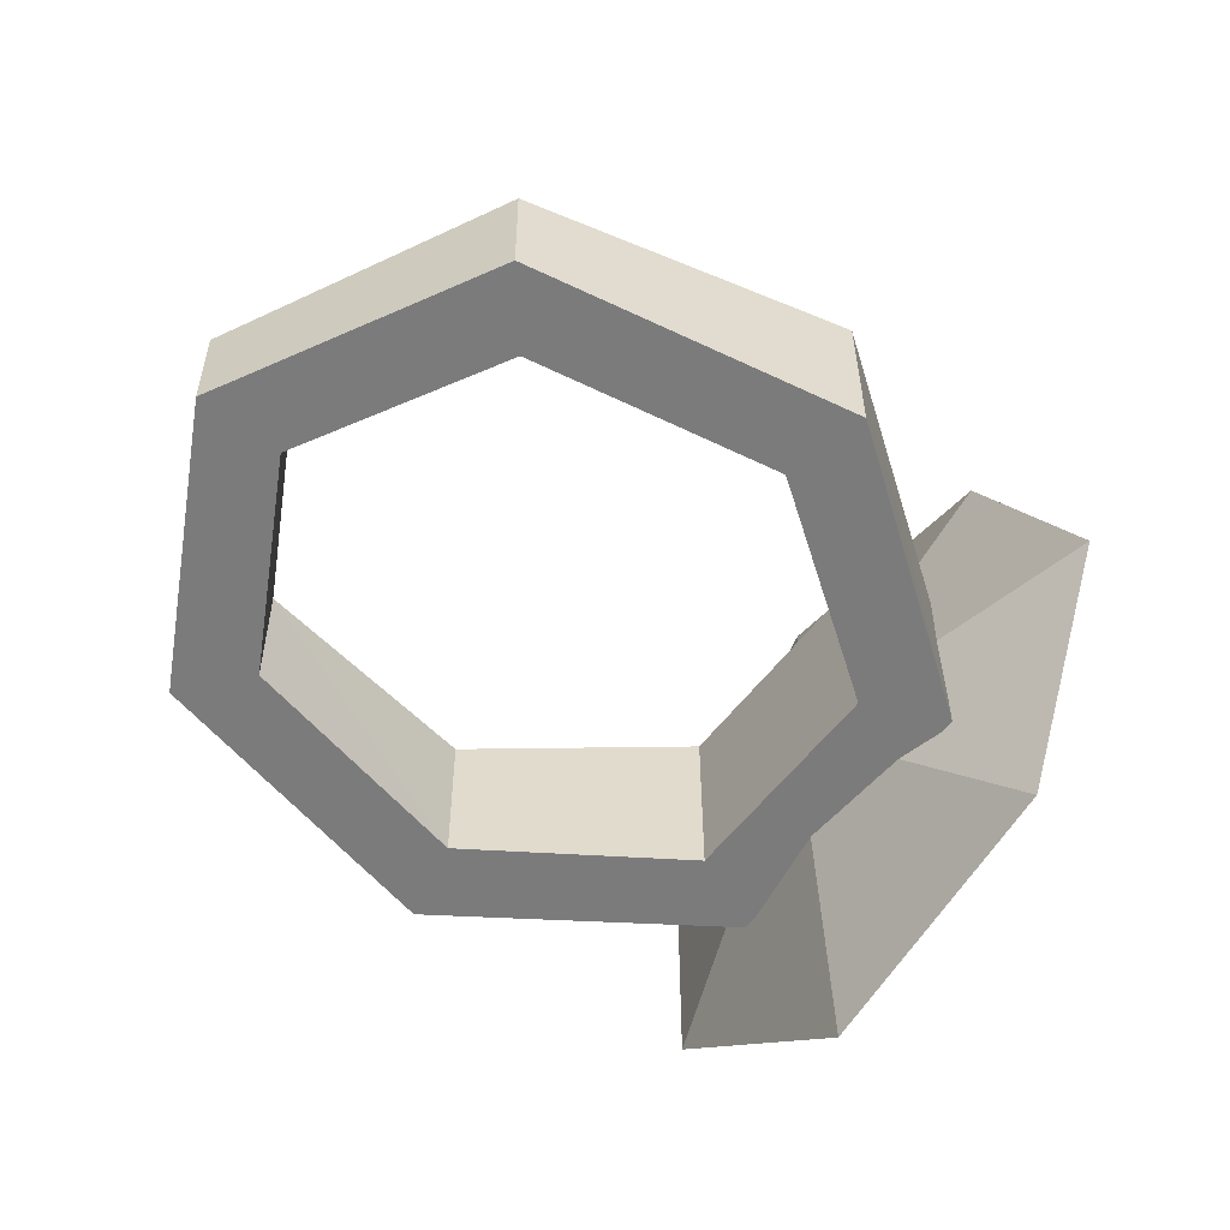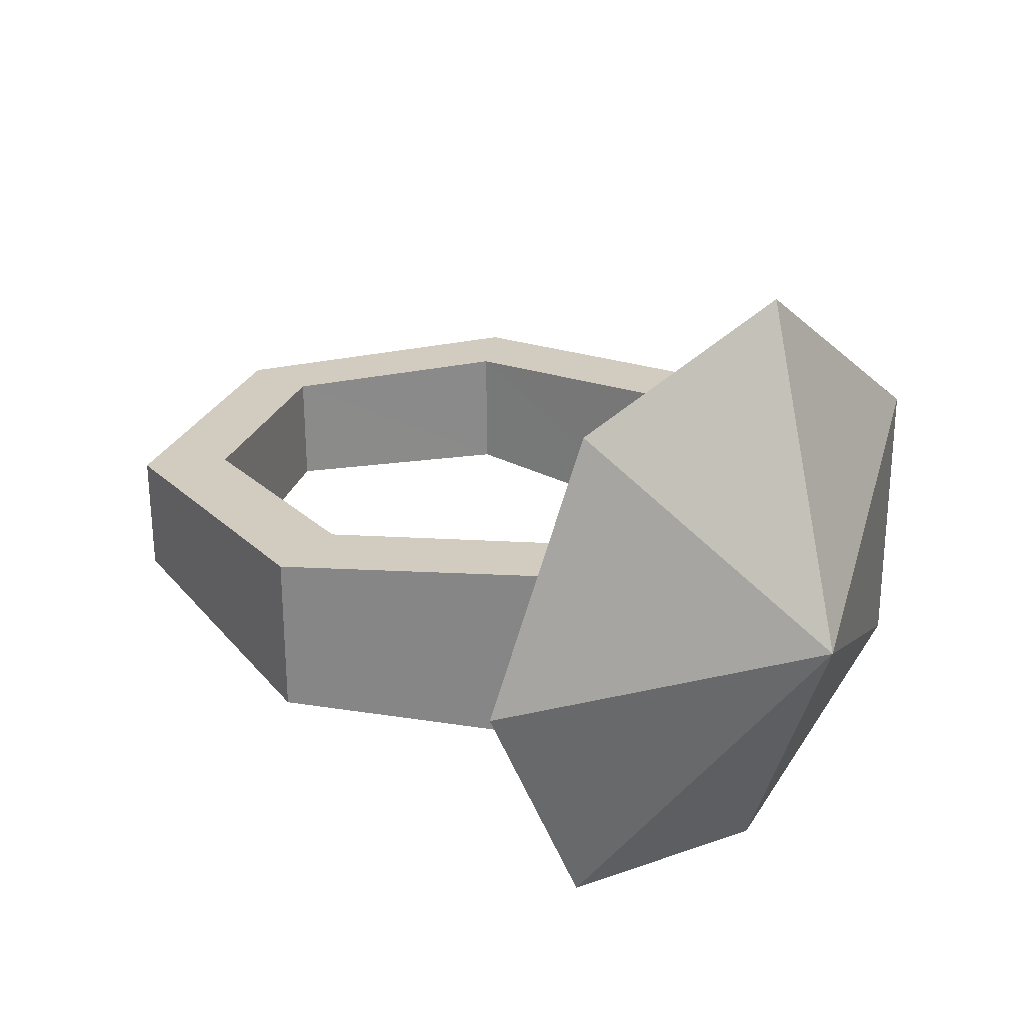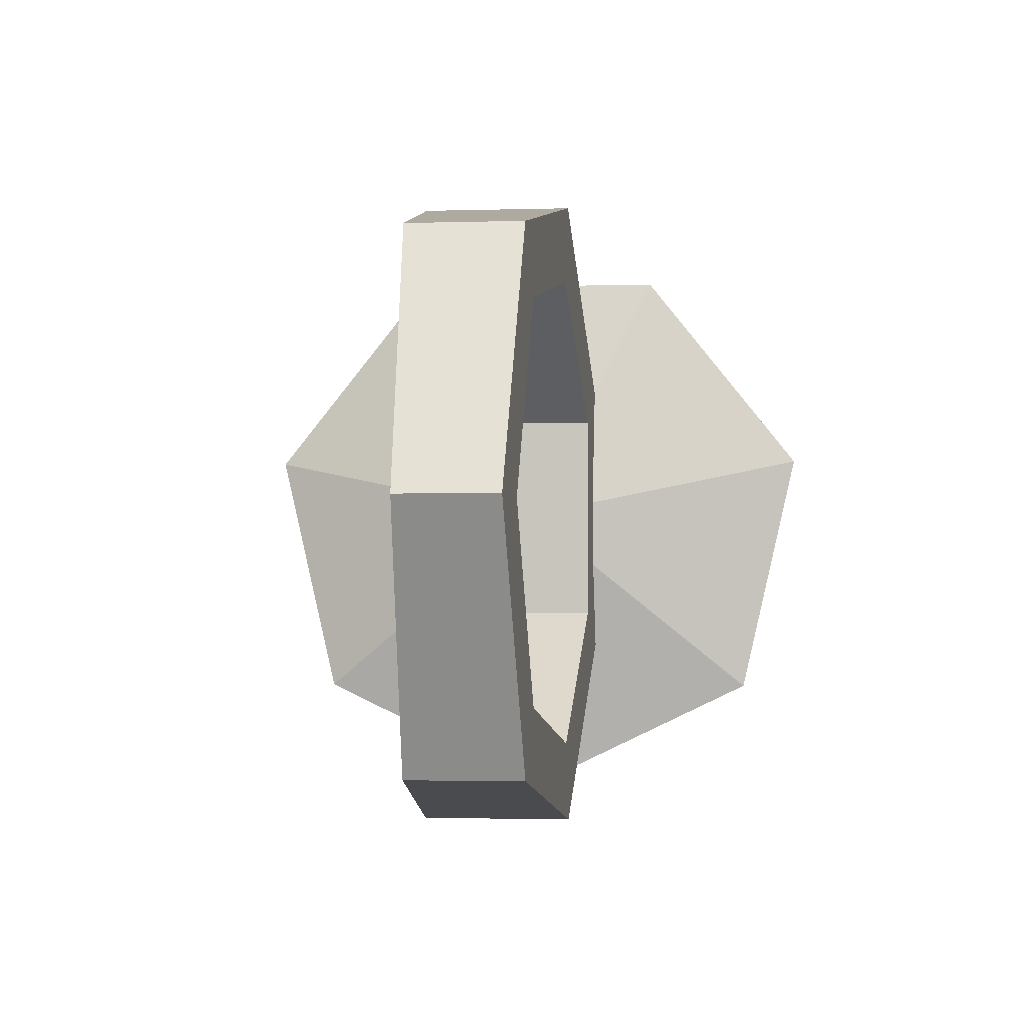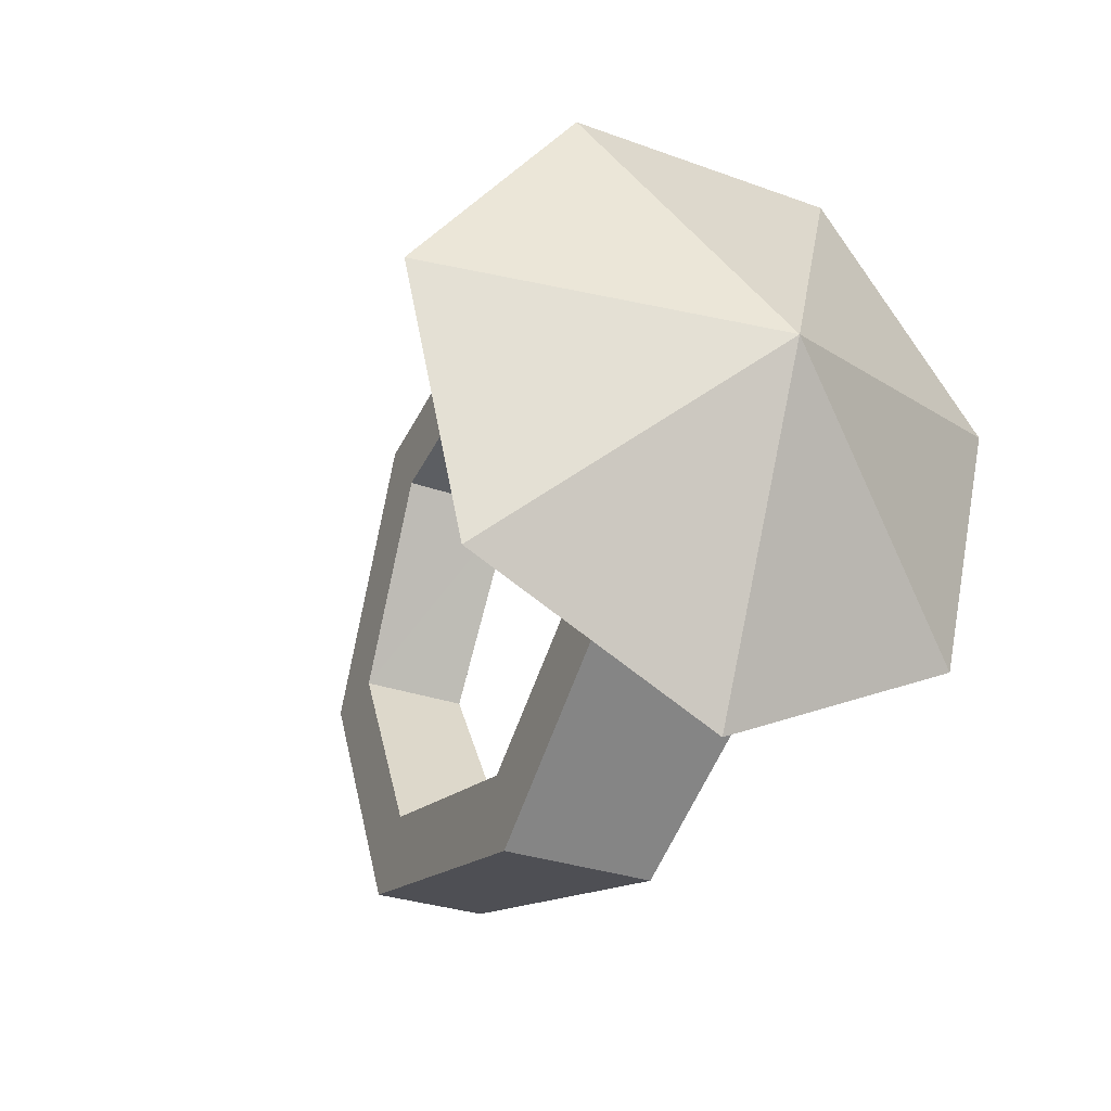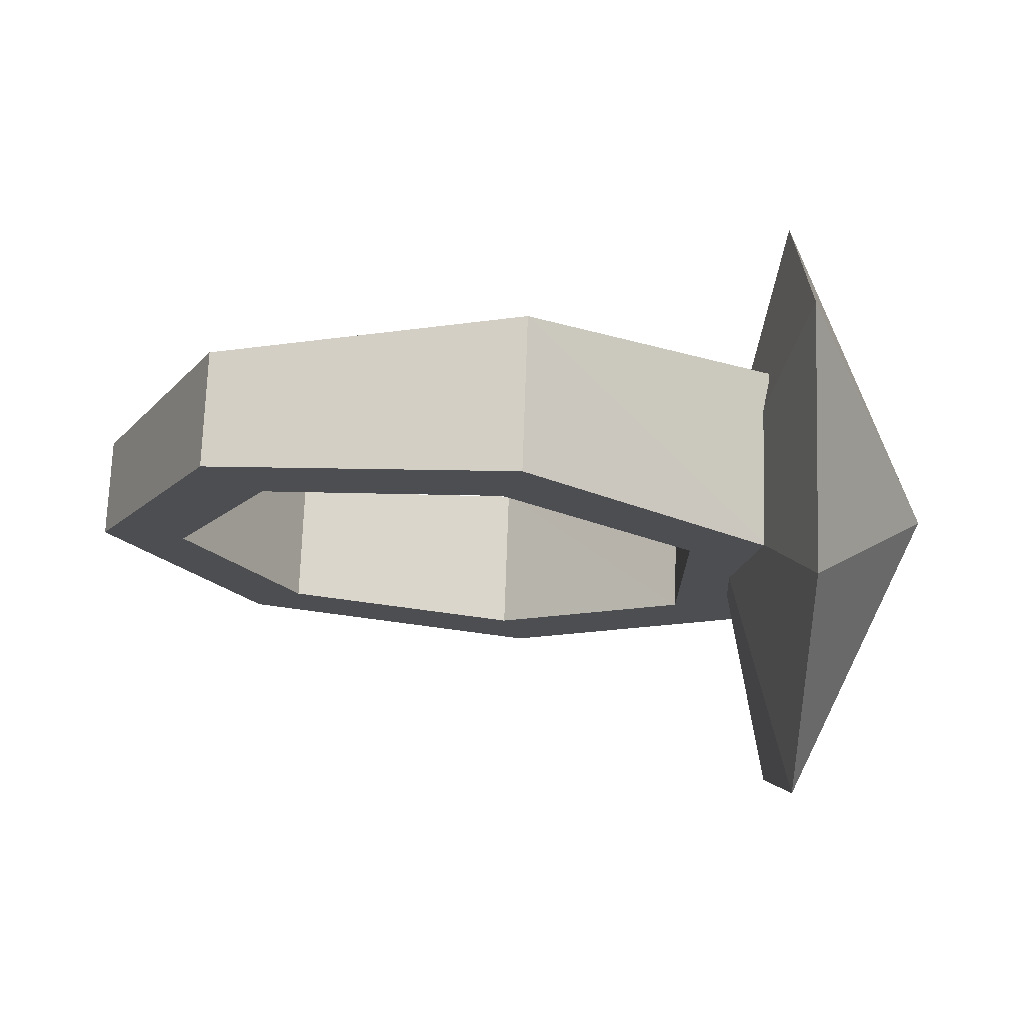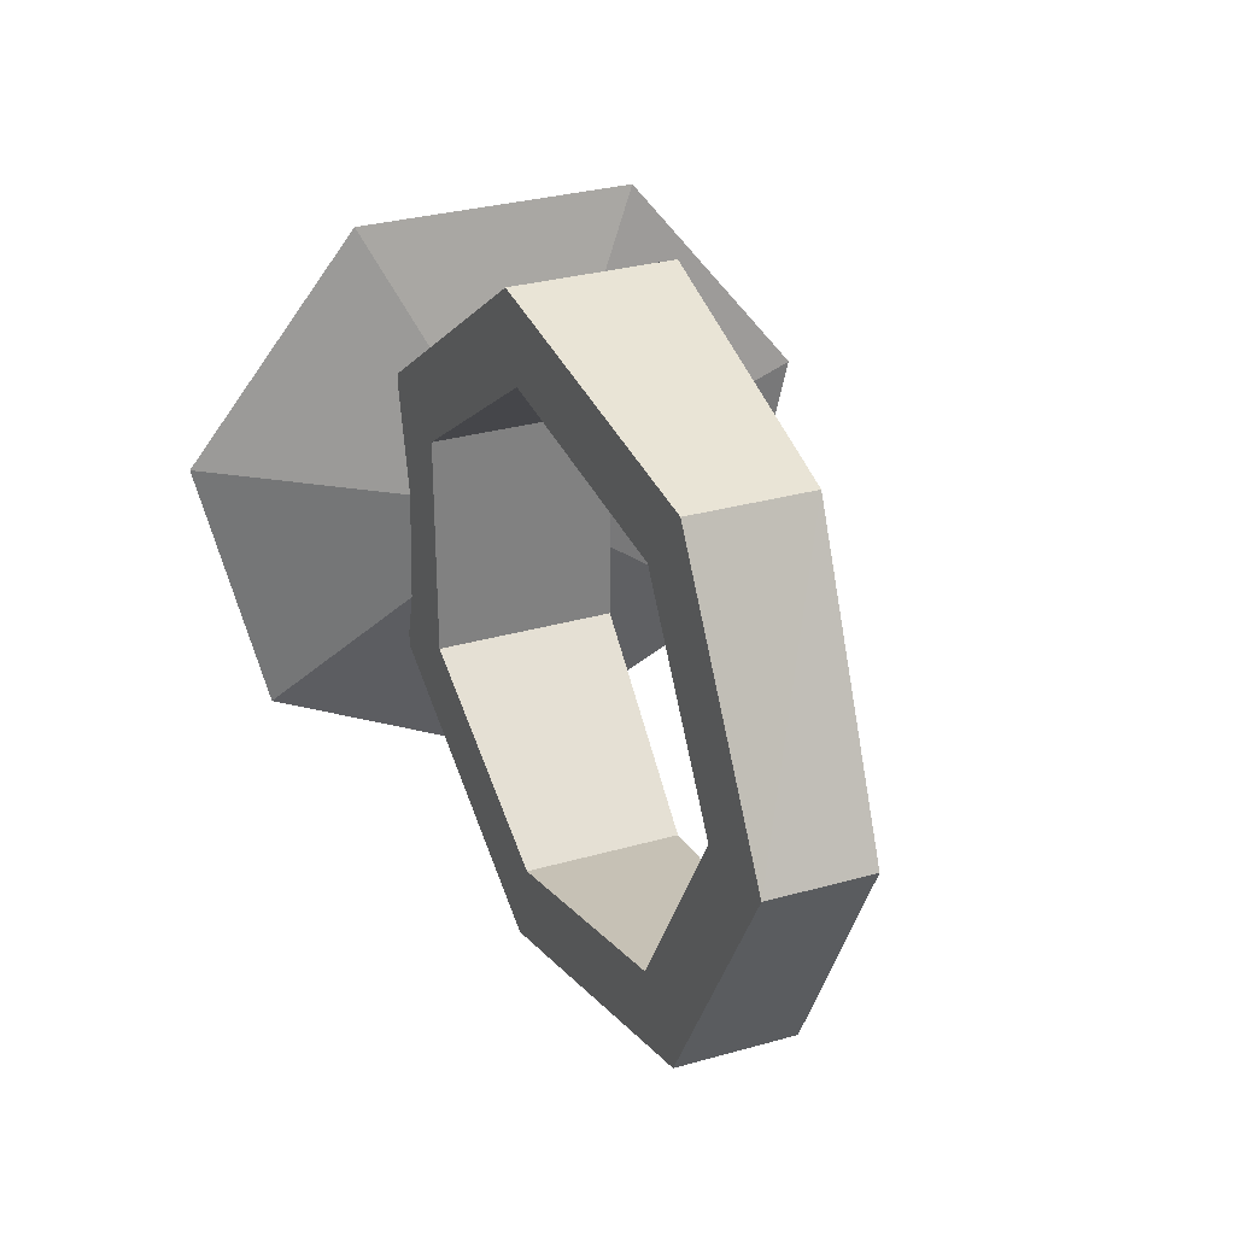
<metadata>
{"format":"obj","ext":"obj","renderer":"f3d","projection":"perspective","resolution":1024,"background":"white","views":[{"elev":-56.5,"azim":143.3,"up":"+Y"},{"elev":26.5,"azim":-134.6,"up":"+Y"},{"elev":-2.2,"azim":95.9,"up":"+Z"},{"elev":-29.0,"azim":-118.7,"up":"+Z"},{"elev":73.2,"azim":-178.2,"up":"+Z"},{"elev":30.4,"azim":67.3,"up":"+Z"}]}
</metadata>
<code>
o ITMI_RING_01
v -0.04005 0.02986 -0.02182
v -0.04005 0.01769 0.03153
v -0.04005 -0.02486 -0.02182
v -0.02814 0.01013 0.0122
v 0.04055 0.006525 0
v 0.01935 -0.006035 0.02199
v -0.02814 0.01013 -0.0122
v -0.0366 -0.009947 0.01627
v 0.02527 0.007326 -0.02932
v -0.0366 -0.009947 -0.01627
v 0.01935 -0.006035 -0.02199
v 0.03108 -0.005214 0
v -0.009047 0.009125 0.03656
v -0.009047 0.009125 -0.03656
v -0.009109 -0.008025 0.03656
v -0.05609 0.002534 0.000499
v -0.009109 -0.008025 -0.03656
v 0.01944 0.007632 0.02199
v -0.03657 0.01057 -0.01627
v -0.03657 0.01057 0.01627
v 0.01944 0.007632 -0.02199
v 0.03119 0.007016 0
v -0.02818 -0.009358 0.0122
v -0.02818 -0.009358 -0.0122
v 0.02527 0.007326 0.02932
v 0.02518 -0.005627 0.02932
v 0.02518 -0.005627 -0.02932
v 0.04043 -0.00456 0
v -0.007027 -0.007879 0.02742
v -0.007027 -0.007879 -0.02742
v -0.006963 0.009015 -0.02742
v -0.006963 0.009015 0.02742
v -0.04005 -0.01269 0.03153
v -0.03152 0.002534 0.000499
v -0.04005 0.03662 0.007788
v -0.04005 -0.03162 0.007788
v -0.04005 0.0025 -0.035
f 37 16 1
f 34 37 1
f 8 20 19
f 8 19 10
f 3 36 16
f 35 1 16
f 33 2 16
f 1 35 34
f 36 3 34
f 2 33 34
f 35 2 34
f 2 35 16
f 33 36 34
f 36 33 16
f 37 34 3
f 16 37 3
f 26 25 13
f 25 18 32
f 6 15 29
f 29 32 18
f 24 4 23
f 10 19 14
f 11 31 30
f 24 7 4
f 12 21 11
f 11 21 31
f 17 9 27
f 27 9 5
f 6 22 12
f 12 22 21
f 28 25 26
f 27 5 28
f 32 13 25
f 15 20 8
f 17 14 9
f 9 14 31
f 26 13 15
f 15 13 20
f 30 17 27
f 10 14 17
f 29 18 6
f 6 18 22
f 7 14 19
f 7 19 20
f 4 7 20
f 4 20 13
f 9 31 21
f 9 21 22
f 5 9 22
f 5 22 18
f 8 24 23
f 8 29 15
f 24 10 17
f 8 10 24
f 28 5 25
f 25 5 18
f 6 26 15
f 12 26 6
f 11 27 28
f 30 27 11
f 12 28 26
f 11 28 12
f 8 23 29
f 23 32 29
f 24 17 30
f 30 7 24
f 30 31 7
f 7 31 14
f 23 4 32
f 32 4 13

</code>
